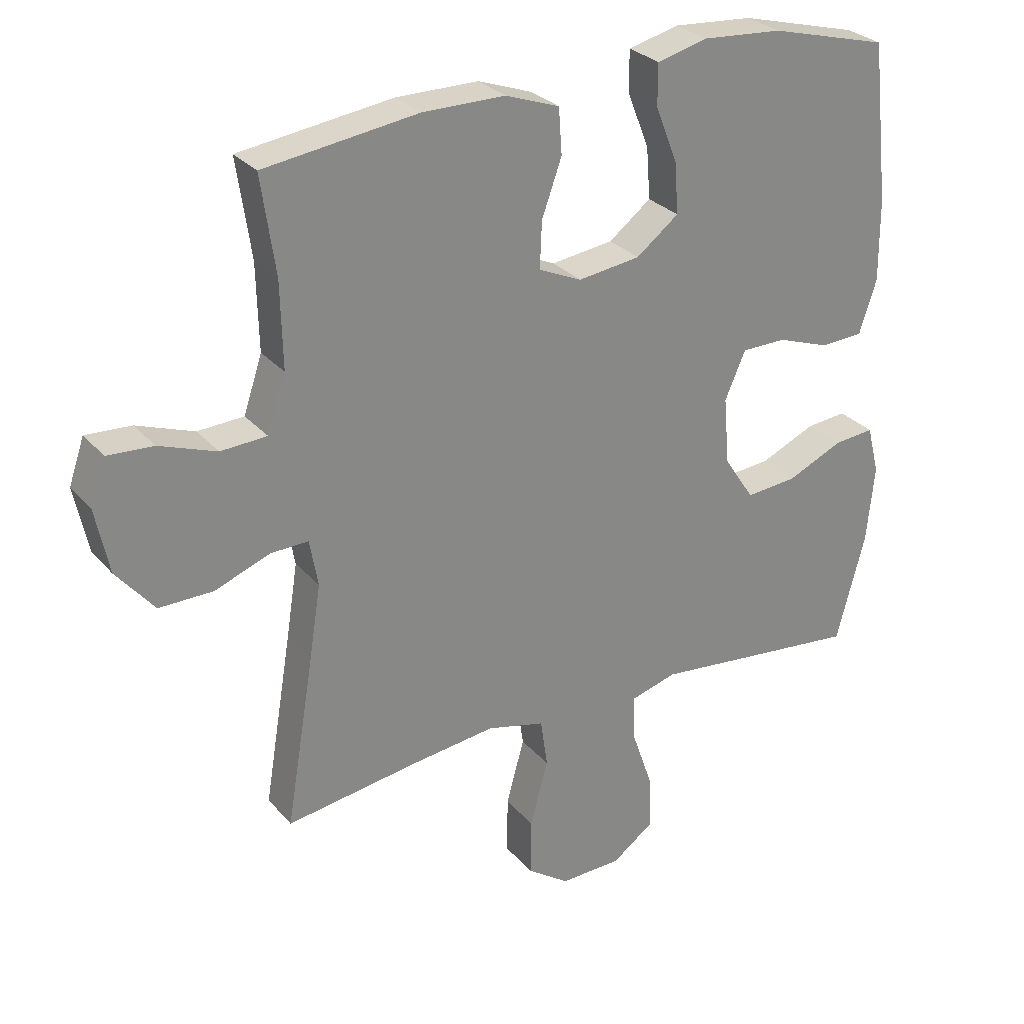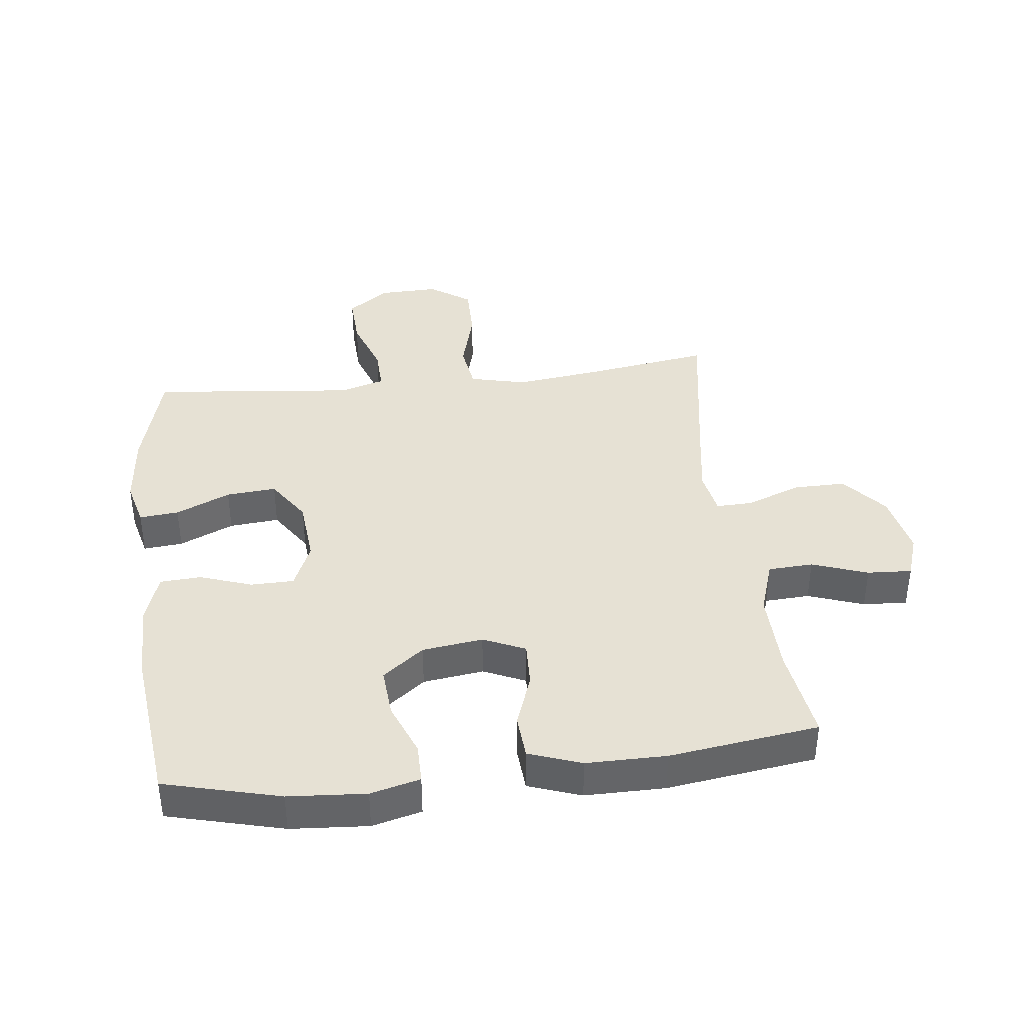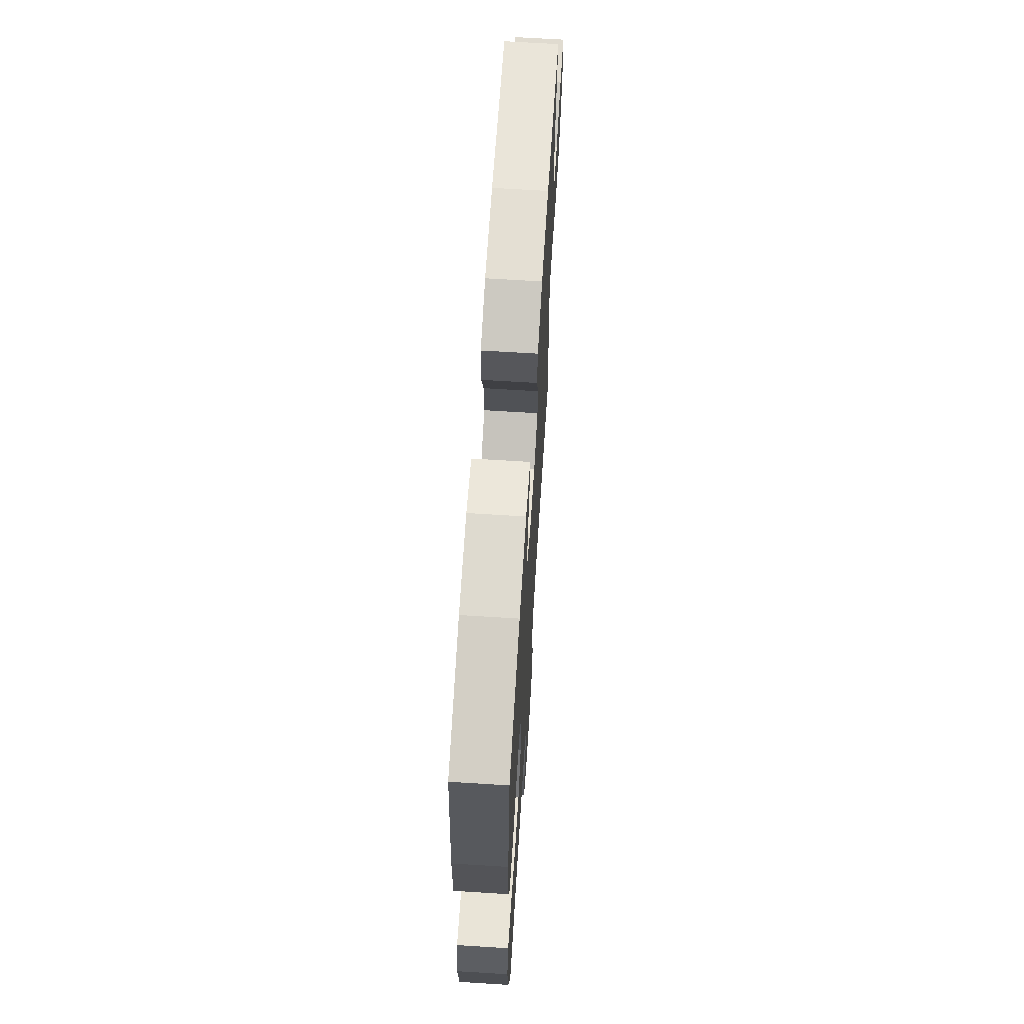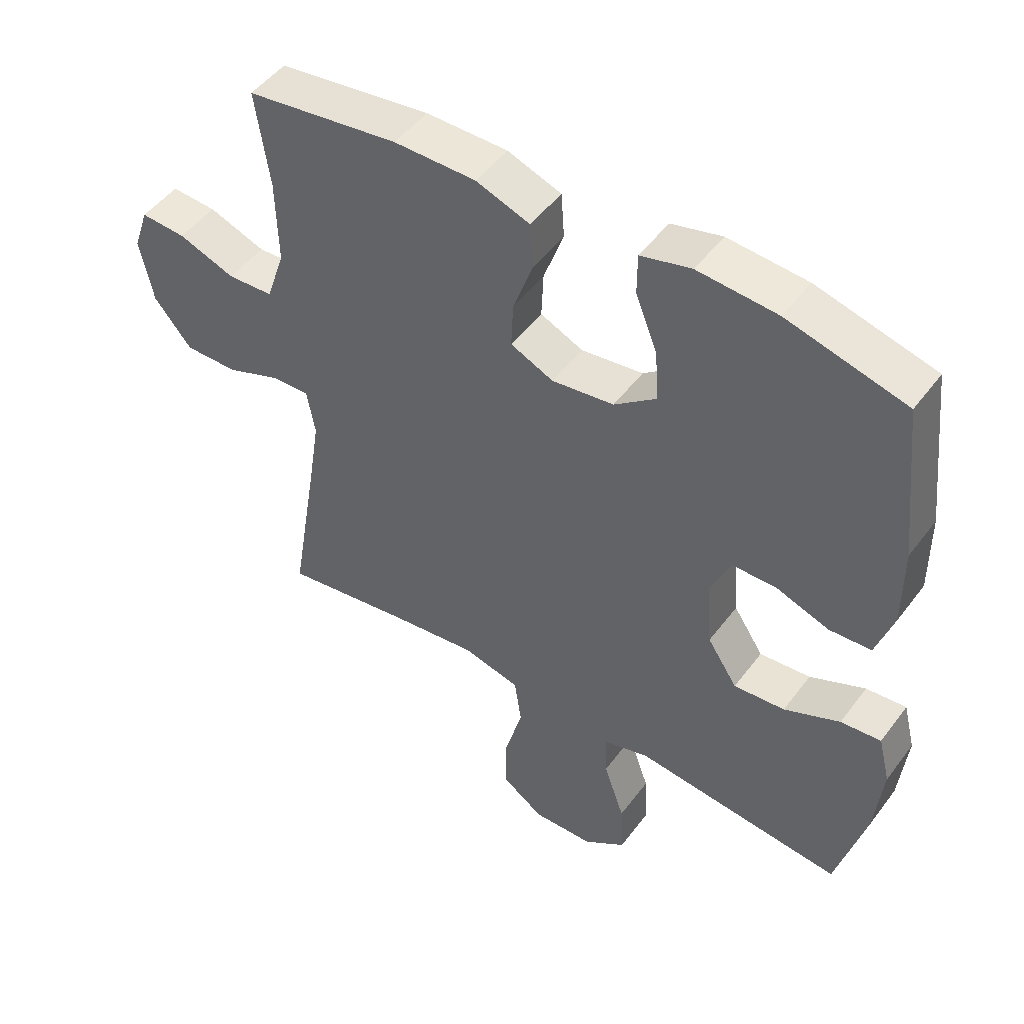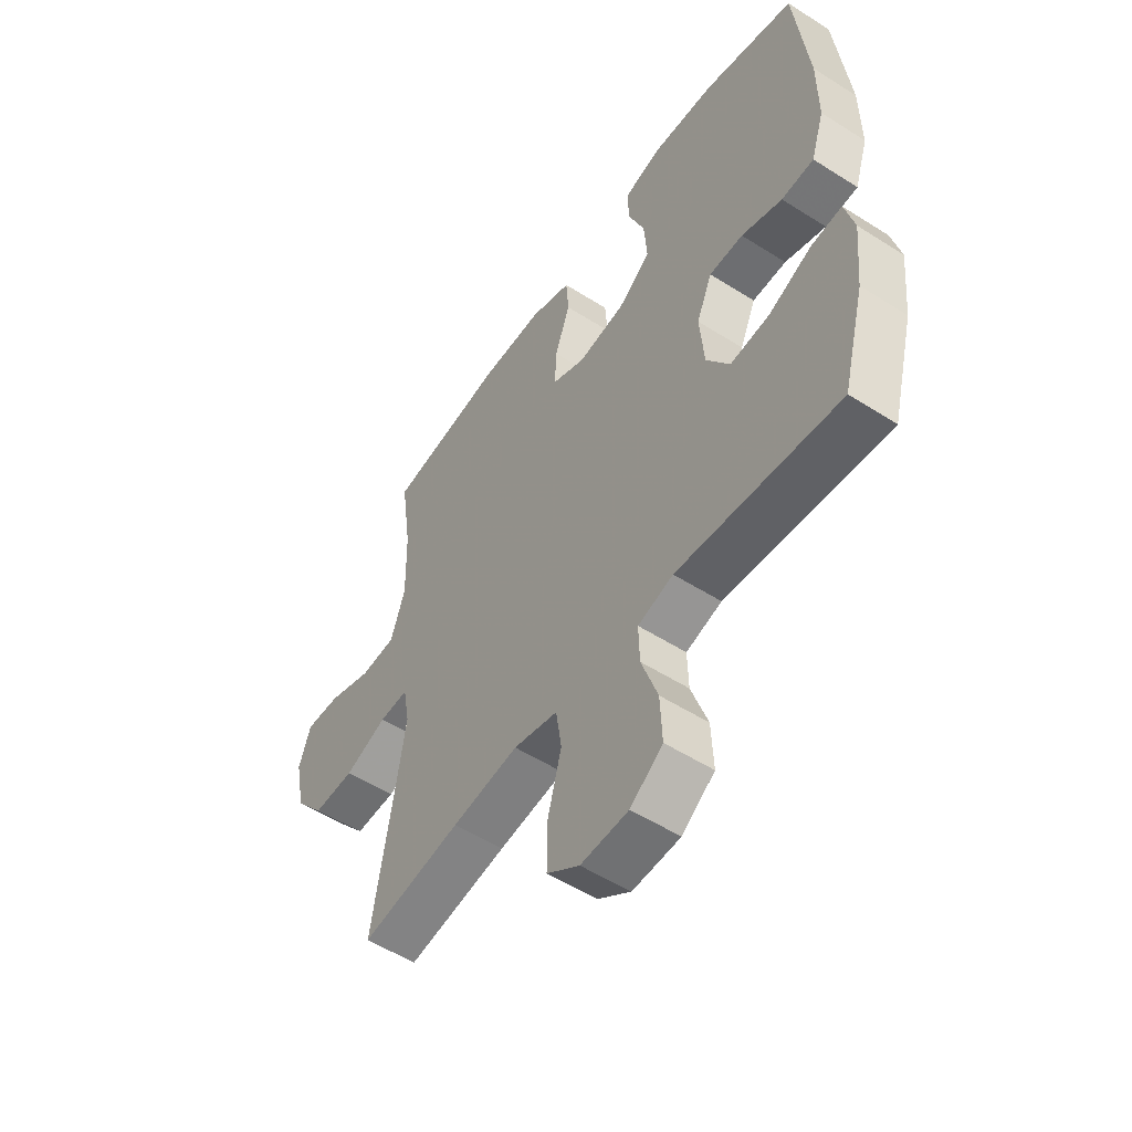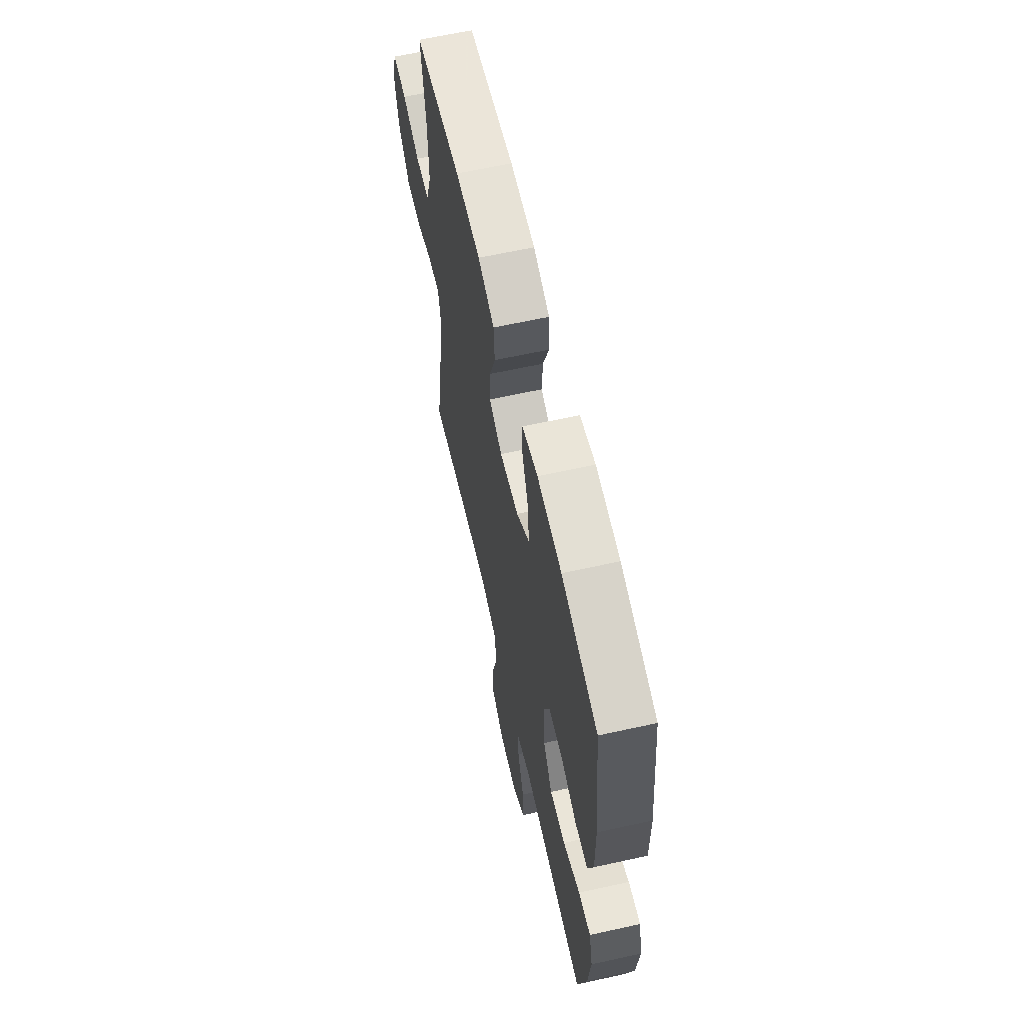
<metadata>
{"format":"obj","ext":"obj","renderer":"f3d","projection":"perspective","resolution":1024,"background":"white","views":[{"elev":28.2,"azim":148.3,"up":"+Z"},{"elev":39.0,"azim":-6.8,"up":"+Y"},{"elev":66.8,"azim":-86.4,"up":"+Z"},{"elev":49.0,"azim":-144.8,"up":"+Z"},{"elev":-53.6,"azim":-124.2,"up":"+Z"},{"elev":63.2,"azim":-102.6,"up":"+Z"}]}
</metadata>
<code>
v -0.5 0.07 -0.5
v -0.545 0.07 -0.33
v -0.557 0.07 -0.209
v -0.538 0.07 -0.134
v -0.475 0.07 -0.14
v -0.388 0.07 -0.179
v -0.308 0.07 -0.186
v -0.261 0.07 -0.115
v -0.252 0.07 -0.01
v -0.284 0.07 0.064
v -0.353 0.07 0.065
v -0.436 0.07 0.036
v -0.502 0.07 0.04
v -0.529 0.07 0.123
v -0.528 0.07 0.251
v -0.5 0.07 0.5
v -0.315 0.07 0.548
v -0.191 0.07 0.557
v -0.112 0.07 0.537
v -0.112 0.07 0.473
v -0.146 0.07 0.387
v -0.152 0.07 0.307
v -0.086 0.07 0.256
v 0.011 0.07 0.243
v 0.078 0.07 0.273
v 0.075 0.07 0.345
v 0.044 0.07 0.432
v 0.049 0.07 0.503
v 0.133 0.07 0.533
v 0.261 0.07 0.533
v 0.5 0.07 0.5
v 0.478 0.07 0.348
v 0.475 0.07 0.215
v 0.504 0.07 0.128
v 0.576 0.07 0.124
v 0.665 0.07 0.156
v 0.736 0.07 0.16
v 0.76 0.07 0.09
v 0.739 0.07 -0.012
v 0.68 0.07 -0.083
v 0.596 0.07 -0.082
v 0.51 0.07 -0.049
v 0.451 0.07 -0.047
v 0.438 0.07 -0.12
v 0.456 0.07 -0.235
v 0.5 0.07 -0.5
v 0.296 0.07 -0.469
v 0.161 0.07 -0.452
v 0.071 0.07 -0.474
v 0.06 0.07 -0.55
v 0.088 0.07 -0.653
v 0.089 0.07 -0.743
v 0.023 0.07 -0.789
v -0.073 0.07 -0.786
v -0.139 0.07 -0.738
v -0.135 0.07 -0.652
v -0.102 0.07 -0.557
v -0.1 0.07 -0.487
v -0.172 0.07 -0.466
v -0.287 0.07 -0.478
v -0.5 0 -0.5
v -0.545 0 -0.33
v -0.557 0 -0.209
v -0.538 0 -0.134
v -0.475 0 -0.14
v -0.388 0 -0.179
v -0.308 0 -0.186
v -0.261 0 -0.115
v -0.252 0 -0.01
v -0.284 0 0.064
v -0.353 0 0.065
v -0.436 0 0.036
v -0.502 0 0.04
v -0.529 0 0.123
v -0.528 0 0.251
v -0.5 0 0.5
v -0.315 0 0.548
v -0.191 0 0.557
v -0.112 0 0.537
v -0.112 0 0.473
v -0.146 0 0.387
v -0.152 0 0.307
v -0.086 0 0.256
v 0.011 0 0.243
v 0.078 0 0.273
v 0.075 0 0.345
v 0.044 0 0.432
v 0.049 0 0.503
v 0.133 0 0.533
v 0.261 0 0.533
v 0.5 0 0.5
v 0.478 0 0.348
v 0.475 0 0.215
v 0.504 0 0.128
v 0.576 0 0.124
v 0.665 0 0.156
v 0.736 0 0.16
v 0.76 0 0.09
v 0.739 0 -0.012
v 0.68 0 -0.083
v 0.596 0 -0.082
v 0.51 0 -0.049
v 0.451 0 -0.047
v 0.438 0 -0.12
v 0.456 0 -0.235
v 0.5 0 -0.5
v 0.296 0 -0.469
v 0.161 0 -0.452
v 0.071 0 -0.474
v 0.06 0 -0.55
v 0.088 0 -0.653
v 0.089 0 -0.743
v 0.023 0 -0.789
v -0.073 0 -0.786
v -0.139 0 -0.738
v -0.135 0 -0.652
v -0.102 0 -0.557
v -0.1 0 -0.487
v -0.172 0 -0.466
v -0.287 0 -0.478
f 59 60 1 2
f 58 59 2 3
f 54 55 56 57
f 54 57 58
f 53 54 58
f 50 51 52 53
f 49 50 53 58
f 48 49 58 3
f 45 46 47
f 44 45 47 48
f 43 44 48
f 39 40 41 42
f 39 42 43
f 38 39 43
f 35 36 37 38
f 34 35 38 43
f 33 34 43 48
f 29 30 31 32
f 26 27 28 29
f 25 26 29 32
f 24 25 32 33
f 18 19 20 21
f 18 21 22
f 17 18 22
f 16 17 22
f 15 16 22 23
f 11 12 13 14
f 10 11 14 15
f 3 4 5 6
f 3 6 7
f 48 3 7
f 24 33 48 7
f 10 15 23 24
f 9 10 24
f 8 9 24
f 7 8 24
f 62 61 120 119
f 63 62 119 118
f 117 116 115 114
f 118 117 114
f 118 114 113
f 113 112 111 110
f 118 113 110 109
f 63 118 109 108
f 107 106 105
f 108 107 105 104
f 108 104 103
f 102 101 100 99
f 103 102 99
f 103 99 98
f 98 97 96 95
f 103 98 95 94
f 108 103 94 93
f 92 91 90 89
f 89 88 87 86
f 92 89 86 85
f 93 92 85 84
f 81 80 79 78
f 82 81 78
f 82 78 77
f 82 77 76
f 83 82 76 75
f 74 73 72 71
f 75 74 71 70
f 66 65 64 63
f 67 66 63
f 67 63 108
f 67 108 93 84
f 84 83 75 70
f 84 70 69
f 84 69 68
f 84 68 67
f 1 61 62 2
f 2 62 63 3
f 3 63 64 4
f 4 64 65 5
f 5 65 66 6
f 6 66 67 7
f 7 67 68 8
f 8 68 69 9
f 9 69 70 10
f 10 70 71 11
f 11 71 72 12
f 12 72 73 13
f 13 73 74 14
f 14 74 75 15
f 15 75 76 16
f 16 76 77 17
f 17 77 78 18
f 18 78 79 19
f 19 79 80 20
f 20 80 81 21
f 21 81 82 22
f 22 82 83 23
f 23 83 84 24
f 24 84 85 25
f 25 85 86 26
f 26 86 87 27
f 27 87 88 28
f 28 88 89 29
f 29 89 90 30
f 30 90 91 31
f 31 91 92 32
f 32 92 93 33
f 33 93 94 34
f 34 94 95 35
f 35 95 96 36
f 36 96 97 37
f 37 97 98 38
f 38 98 99 39
f 39 99 100 40
f 40 100 101 41
f 41 101 102 42
f 42 102 103 43
f 43 103 104 44
f 44 104 105 45
f 45 105 106 46
f 46 106 107 47
f 47 107 108 48
f 48 108 109 49
f 49 109 110 50
f 50 110 111 51
f 51 111 112 52
f 52 112 113 53
f 53 113 114 54
f 54 114 115 55
f 55 115 116 56
f 56 116 117 57
f 57 117 118 58
f 58 118 119 59
f 59 119 120 60
f 60 120 61 1

</code>
